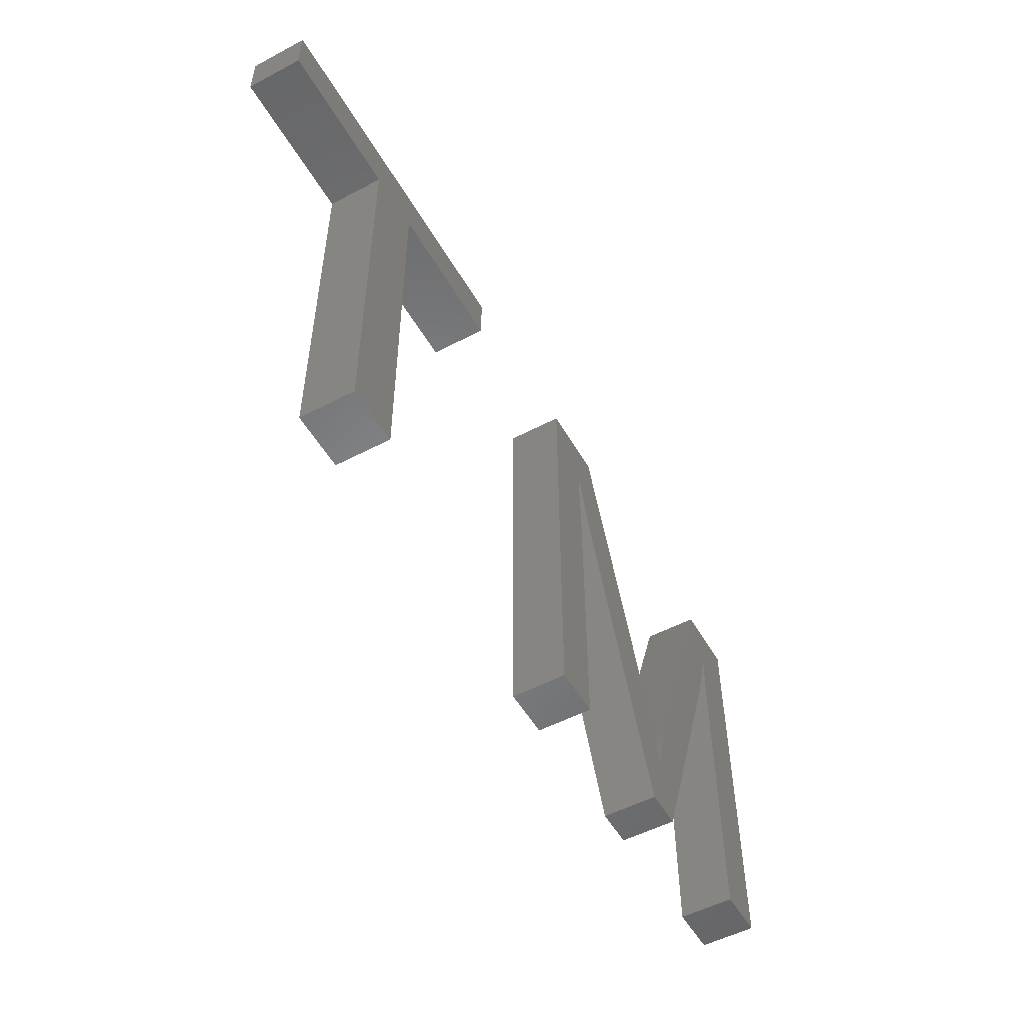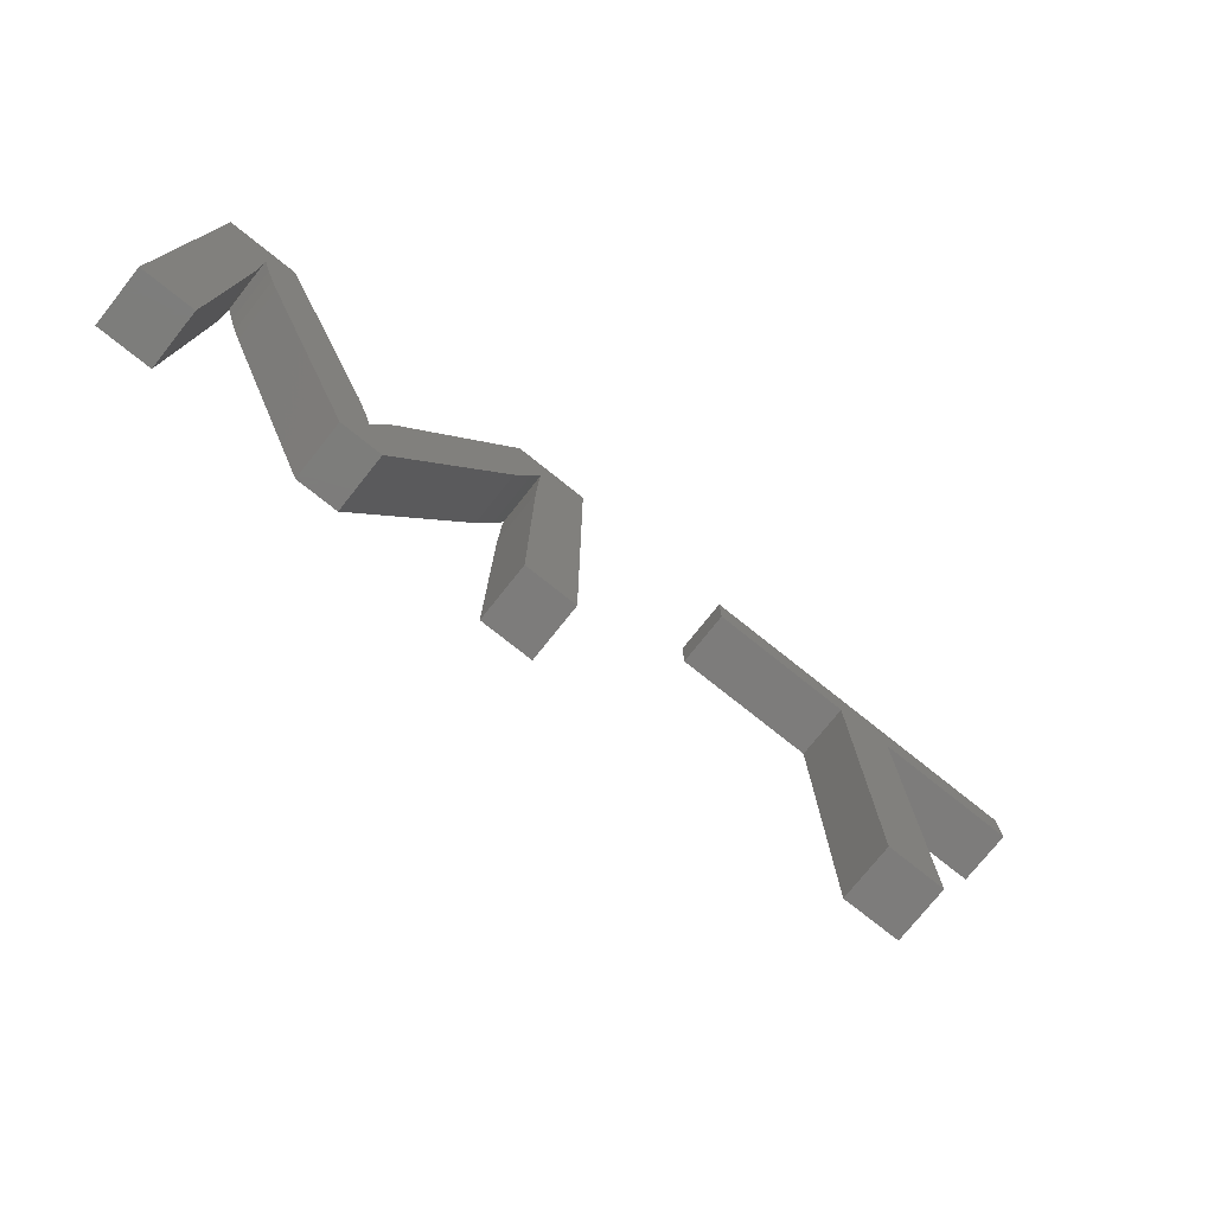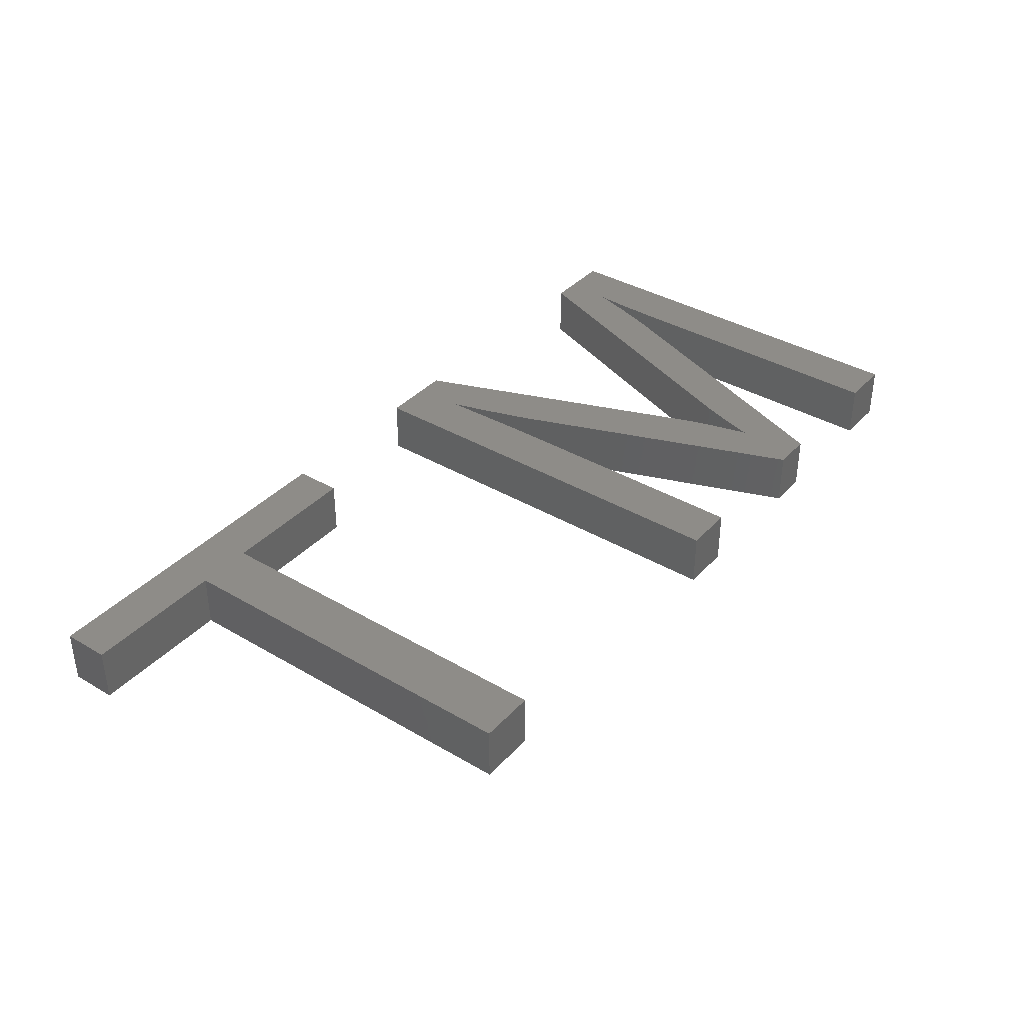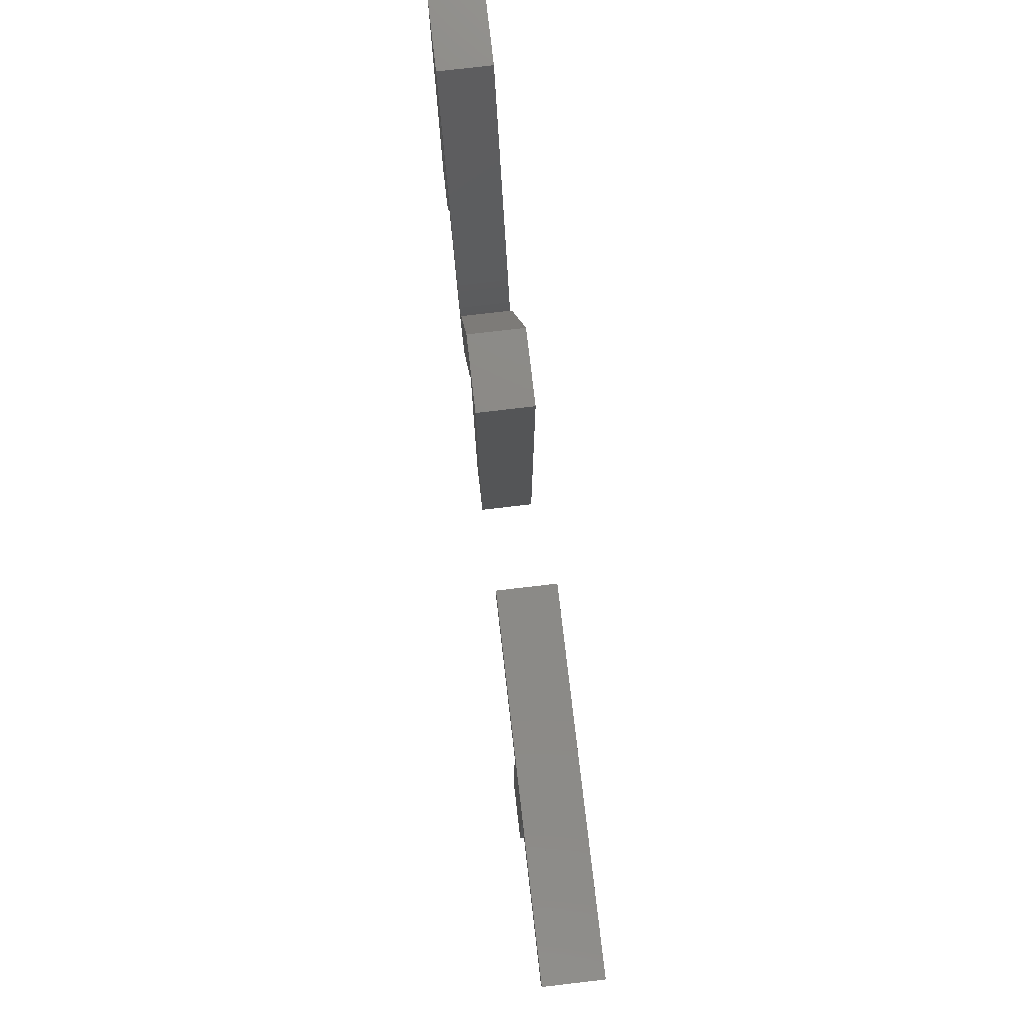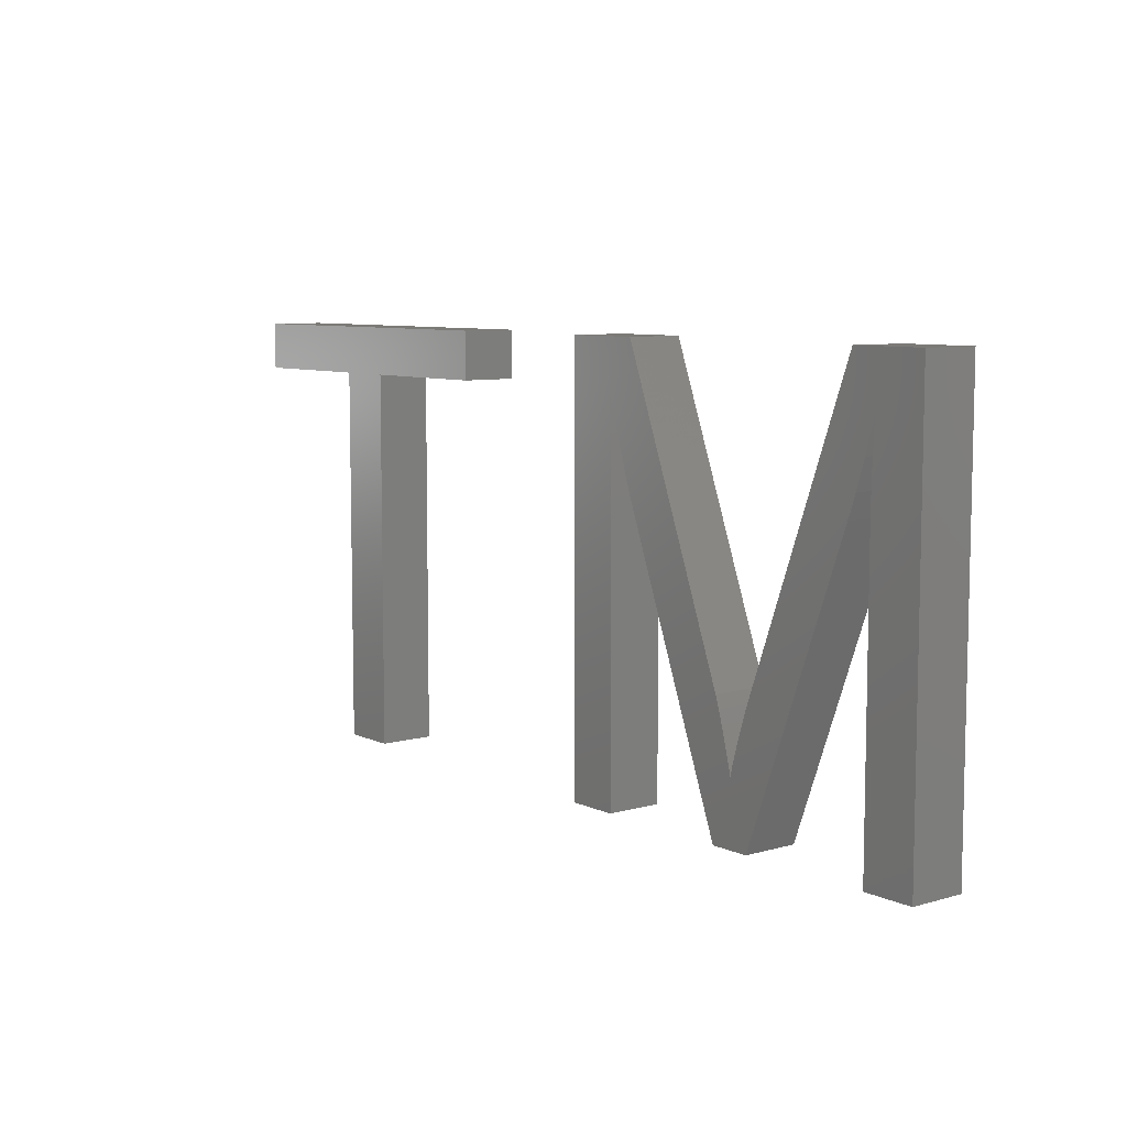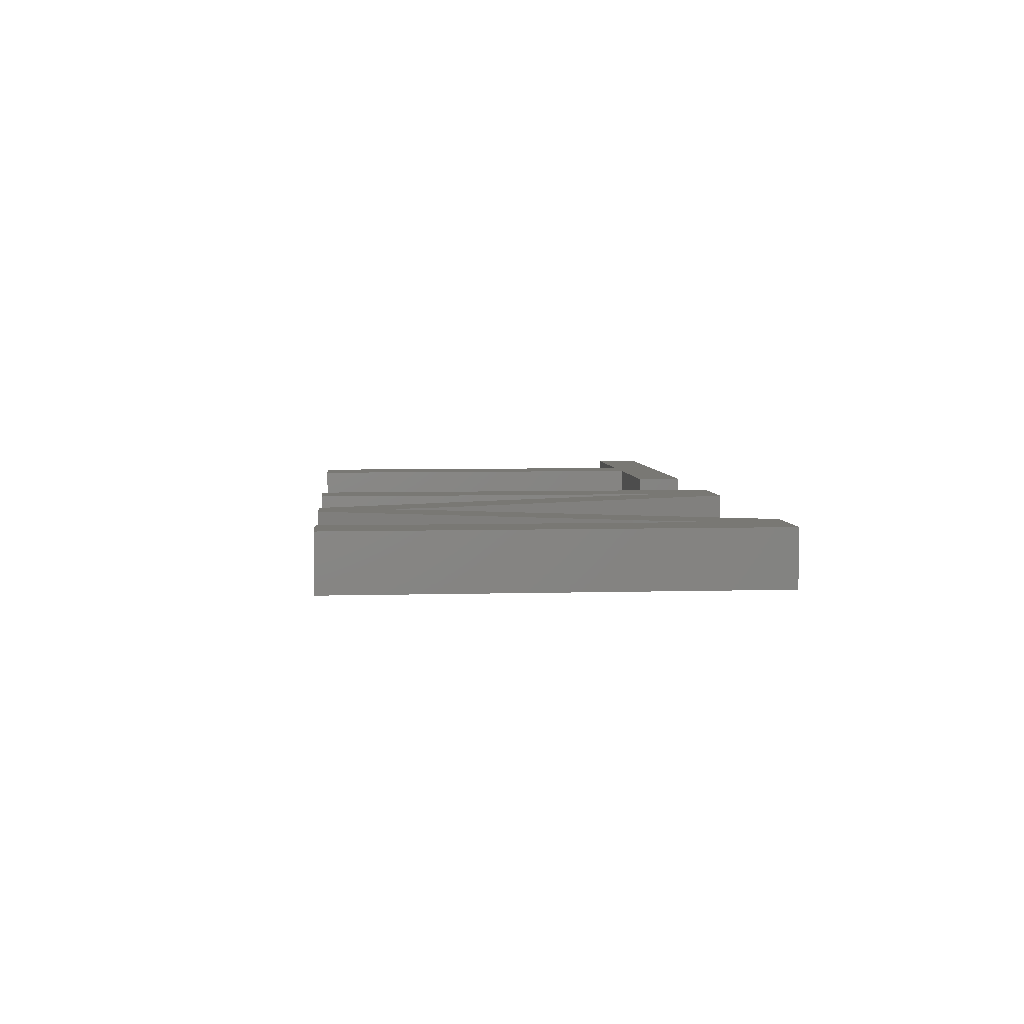
<metadata>
{"format":"stl","ext":"stl","renderer":"f3d","projection":"perspective","resolution":1024,"background":"white","views":[{"elev":-52.6,"azim":-60.5,"up":"+Y"},{"elev":-76.1,"azim":141.4,"up":"+Y"},{"elev":37.6,"azim":-53.0,"up":"+Z"},{"elev":78.0,"azim":-96.6,"up":"+Y"},{"elev":7.8,"azim":51.6,"up":"+Y"},{"elev":5.3,"azim":84.9,"up":"+Z"}]}
</metadata>
<code>
# stl→obj: 84 verts, 160 faces
v 21.06 18.6 2
v 15.81 18.6 2
v 21.06 20.3 2
v 8.499 20.3 2
v 39.79 17.26 2
v 39.24 20.3 2
v 40.13 18.46 2
v 13.75 18.6 2
v 15.81 5 2
v 13.75 5 2
v 8.499 18.6 2
v 28.89 15.21 2
v 28.89 5 2
v 27.04 5 2
v 28.81 18.46 2
v 28.84 17.26 2
v 27.04 20.3 2
v 33.78 5 2
v 34.45 7.519 2
v 34.51 7.256 2
v 35.23 5 2
v 35.17 9.463 2
v 39.18 15.42 2
v 33.97 9.251 2
v 34.11 8.793 2
v 39.47 16.25 2
v 34.88 8.575 2
v 35.04 9.092 2
v 41.9 20.3 2
v 40.03 15.21 2
v 40.04 16.32 2
v 41.9 5 2
v 40.03 5 2
v 40.08 17.41 2
v 29.78 15.42 2
v 29.17 17.27 2
v 29.77 20.3 2
v 34.25 8.315 2
v 34.71 8.035 2
v 34.59 7.595 2
v 34.37 7.872 2
v 33.83 9.688 2
v 21.06 20.3 4
v 15.81 18.6 4
v 21.06 18.6 4
v 8.499 20.3 4
v 40.13 18.46 4
v 39.24 20.3 4
v 39.79 17.26 4
v 13.75 18.6 4
v 15.81 5 4
v 13.75 5 4
v 8.499 18.6 4
v 27.04 5 4
v 28.89 5 4
v 28.89 15.21 4
v 27.04 20.3 4
v 28.84 17.26 4
v 28.81 18.46 4
v 34.51 7.256 4
v 34.45 7.519 4
v 33.78 5 4
v 39.18 15.42 4
v 35.17 9.463 4
v 35.23 5 4
v 34.11 8.793 4
v 33.97 9.251 4
v 39.47 16.25 4
v 35.04 9.092 4
v 34.88 8.575 4
v 41.9 20.3 4
v 40.04 16.32 4
v 40.03 15.21 4
v 41.9 5 4
v 40.03 5 4
v 40.08 17.41 4
v 29.77 20.3 4
v 29.17 17.27 4
v 29.78 15.42 4
v 34.25 8.315 4
v 34.71 8.035 4
v 34.59 7.595 4
v 34.37 7.872 4
v 33.83 9.688 4
f 1 2 3
f 3 2 4
f 5 6 7
f 4 2 8
f 2 9 8
f 8 9 10
f 4 8 11
f 12 13 14
f 15 16 17
f 18 19 20
f 21 22 23
f 18 24 25
f 5 26 6
f 27 28 21
f 29 7 6
f 30 31 29
f 32 30 29
f 32 33 30
f 29 31 34
f 7 29 34
f 35 36 37
f 28 22 21
f 18 25 38
f 26 23 6
f 23 22 6
f 17 37 15
f 39 27 21
f 40 39 21
f 18 20 21
f 20 40 21
f 41 19 18
f 38 41 18
f 18 42 24
f 18 35 42
f 37 36 15
f 35 37 42
f 16 12 17
f 12 14 17
f 43 44 45
f 46 44 43
f 47 48 49
f 50 44 46
f 50 51 44
f 52 51 50
f 53 50 46
f 54 55 56
f 57 58 59
f 60 61 62
f 63 64 65
f 66 67 62
f 48 68 49
f 65 69 70
f 48 47 71
f 71 72 73
f 71 73 74
f 73 75 74
f 76 72 71
f 76 71 47
f 77 78 79
f 65 64 69
f 80 66 62
f 48 63 68
f 48 64 63
f 59 77 57
f 65 70 81
f 65 81 82
f 65 60 62
f 65 82 60
f 62 61 83
f 62 83 80
f 67 84 62
f 84 79 62
f 59 78 77
f 84 77 79
f 57 56 58
f 57 54 56
f 1 44 2
f 1 45 44
f 3 45 1
f 3 43 45
f 4 43 3
f 4 46 43
f 11 46 4
f 11 53 46
f 8 53 11
f 8 50 53
f 10 50 8
f 10 52 50
f 9 52 10
f 9 51 52
f 2 51 9
f 2 44 51
f 16 56 12
f 16 58 56
f 15 58 16
f 15 59 58
f 36 59 15
f 36 78 59
f 35 78 36
f 35 79 78
f 18 79 35
f 18 62 79
f 21 62 18
f 21 65 62
f 23 65 21
f 23 63 65
f 26 63 23
f 26 68 63
f 5 68 26
f 5 49 68
f 7 49 5
f 7 47 49
f 34 47 7
f 34 76 47
f 31 76 34
f 31 72 76
f 30 72 31
f 30 73 72
f 33 73 30
f 33 75 73
f 32 75 33
f 32 74 75
f 29 74 32
f 29 71 74
f 6 71 29
f 6 48 71
f 22 48 6
f 22 64 48
f 28 64 22
f 28 69 64
f 27 69 28
f 27 70 69
f 39 70 27
f 39 81 70
f 40 81 39
f 40 82 81
f 20 82 40
f 20 60 82
f 19 60 20
f 19 61 60
f 41 61 19
f 41 83 61
f 38 83 41
f 38 80 83
f 25 80 38
f 25 66 80
f 24 66 25
f 24 67 66
f 42 67 24
f 42 84 67
f 37 84 42
f 37 77 84
f 17 77 37
f 17 57 77
f 14 57 17
f 14 54 57
f 13 54 14
f 13 55 54
f 12 55 13
f 12 56 55

</code>
